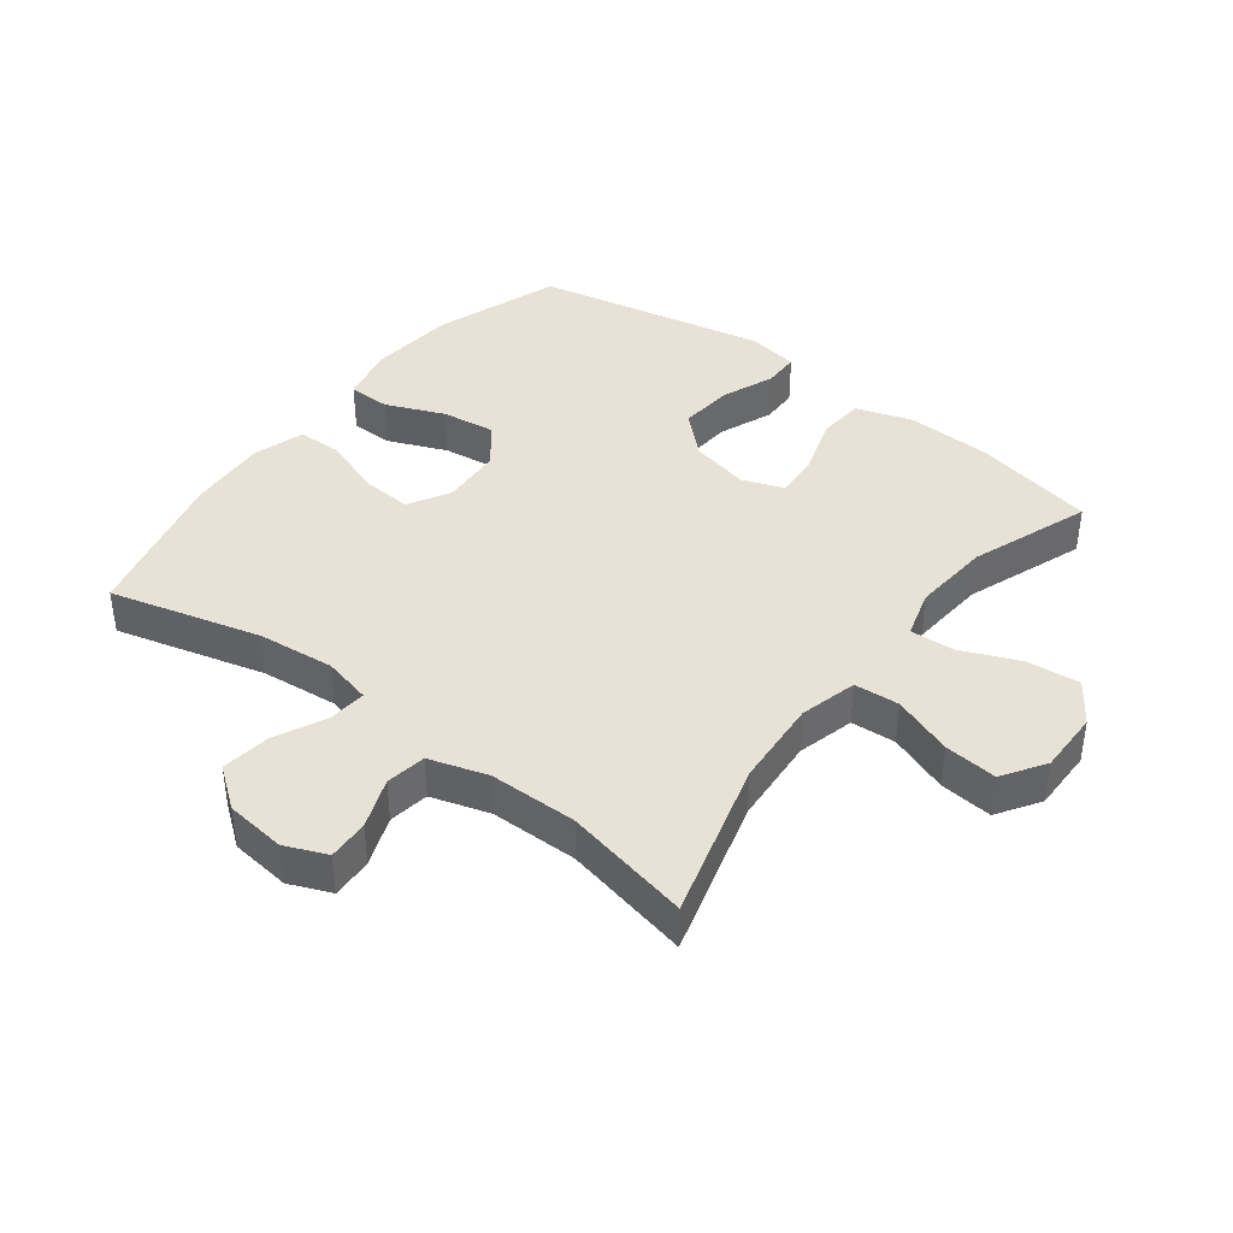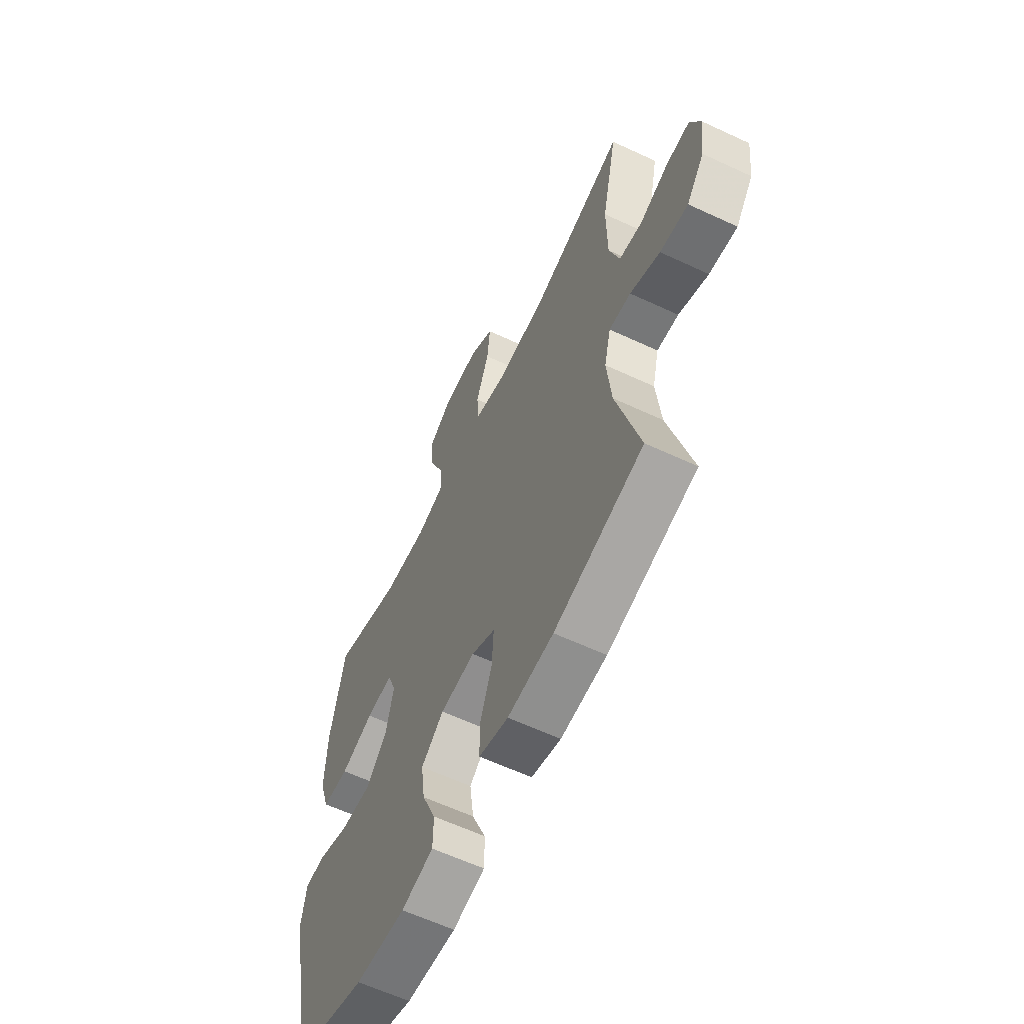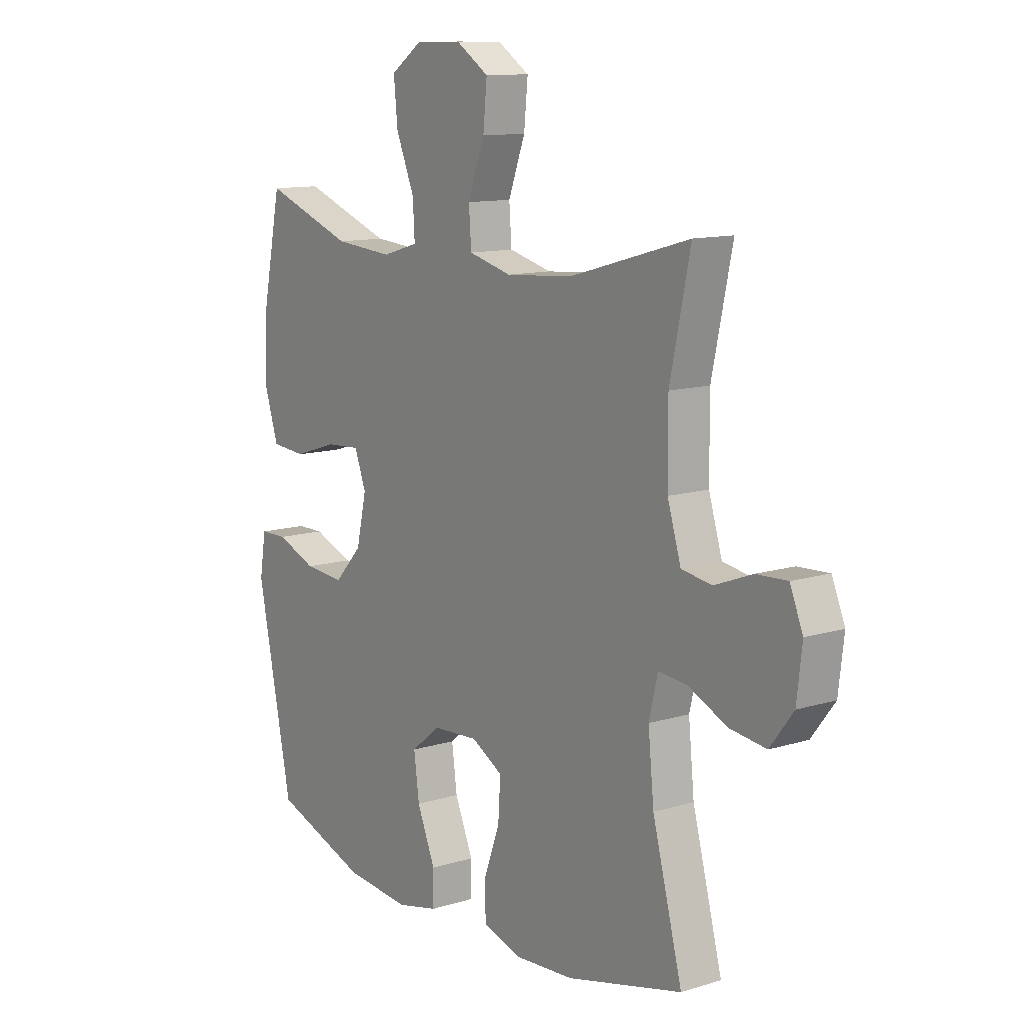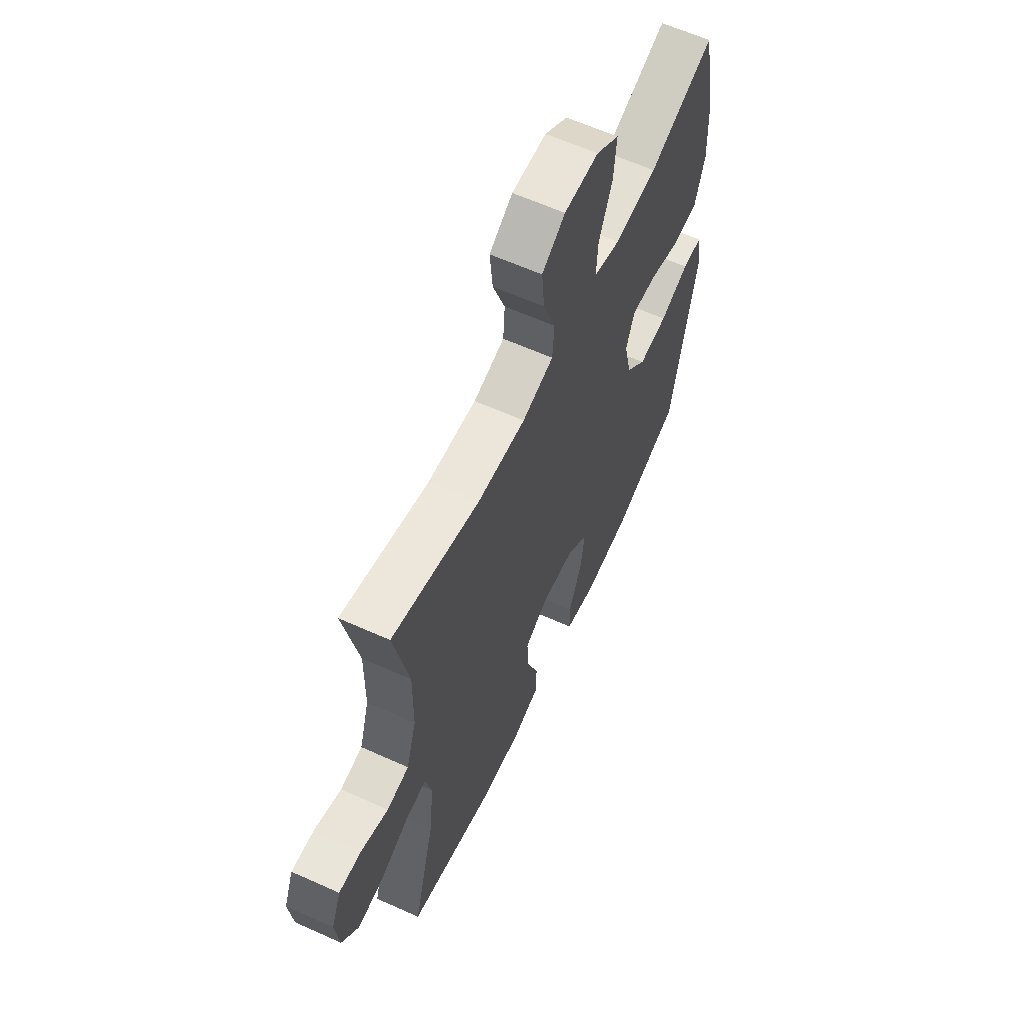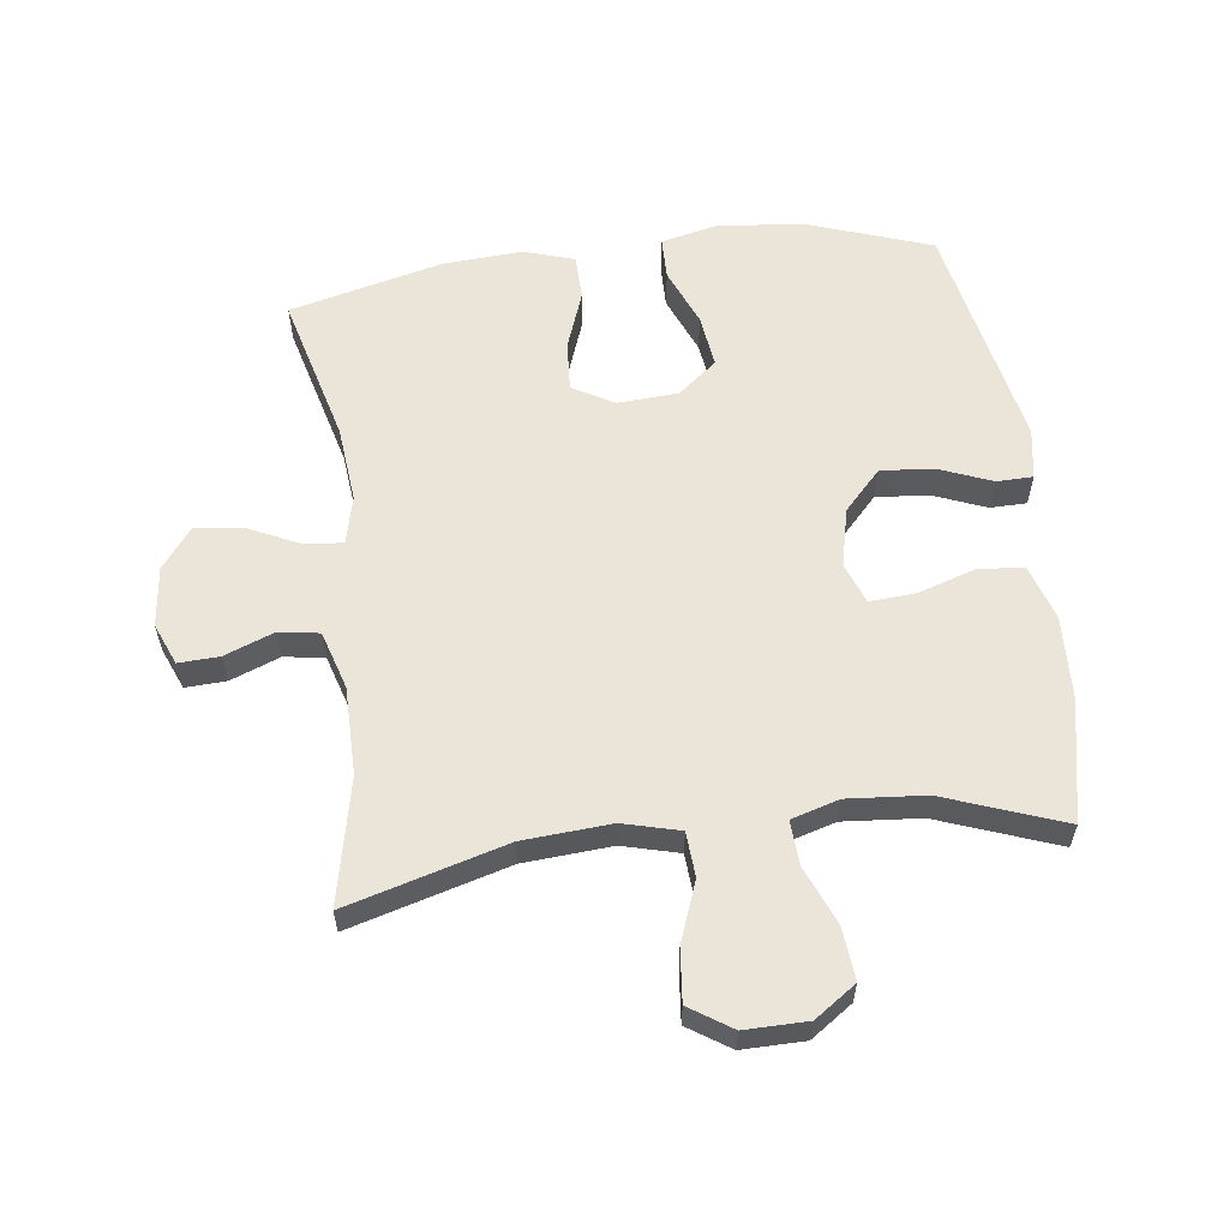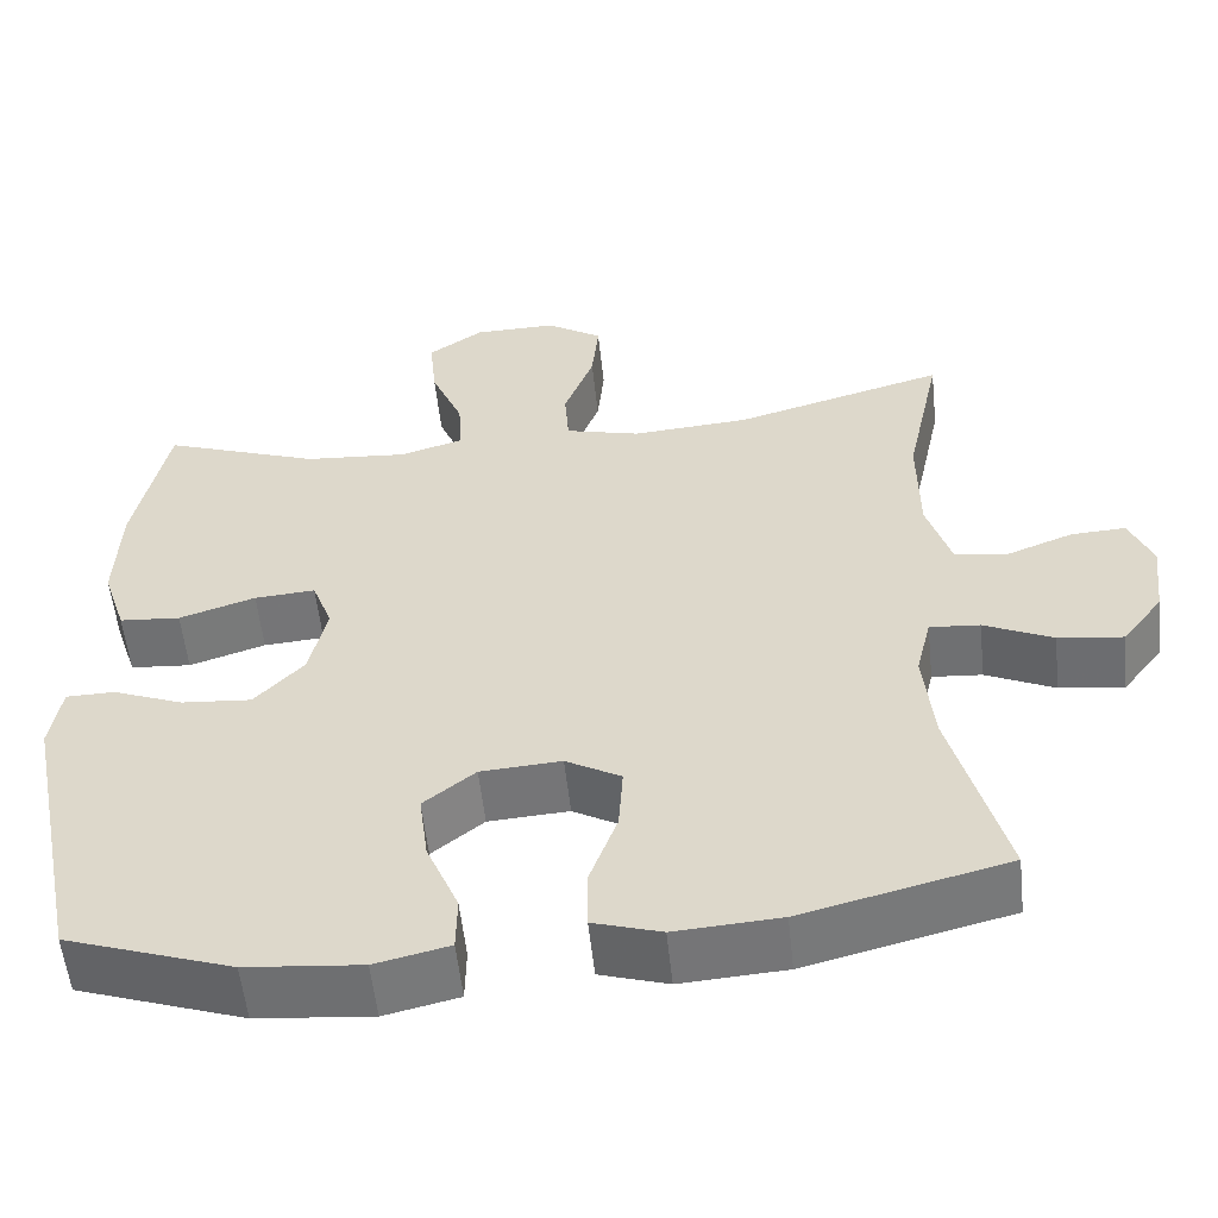
<metadata>
{"format":"obj","ext":"obj","renderer":"f3d","projection":"perspective","resolution":1024,"background":"white","views":[{"elev":40.3,"azim":-52.6,"up":"+Y"},{"elev":-61.6,"azim":-115.4,"up":"+Z"},{"elev":11.8,"azim":-126.3,"up":"+Z"},{"elev":61.7,"azim":-65.4,"up":"+Z"},{"elev":59.2,"azim":-7.2,"up":"+Y"},{"elev":-55.9,"azim":-173.9,"up":"+Z"}]}
</metadata>
<code>
v 0.5 0.07 -0.5
v 0.304 0.07 -0.568
v 0.168 0.07 -0.581
v 0.081 0.07 -0.561
v 0.08 0.07 -0.495
v 0.118 0.07 -0.404
v 0.129 0.07 -0.321
v 0.068 0.07 -0.272
v -0.027 0.07 -0.266
v -0.092 0.07 -0.303
v -0.087 0.07 -0.381
v -0.054 0.07 -0.472
v -0.055 0.07 -0.543
v -0.135 0.07 -0.568
v -0.259 0.07 -0.56
v -0.5 0.07 -0.5
v -0.438 0.07 -0.266
v -0.426 0.07 -0.146
v -0.444 0.07 -0.071
v -0.503 0.07 -0.076
v -0.584 0.07 -0.114
v -0.66 0.07 -0.124
v -0.708 0.07 -0.061
v -0.719 0.07 0.033
v -0.692 0.07 0.098
v -0.628 0.07 0.095
v -0.55 0.07 0.065
v -0.487 0.07 0.075
v -0.459 0.07 0.166
v -0.458 0.07 0.303
v -0.5 0.07 0.5
v -0.251 0.07 0.43
v -0.113 0.07 0.42
v -0.024 0.07 0.443
v -0.019 0.07 0.513
v -0.054 0.07 0.607
v -0.062 0.07 0.689
v 0.004 0.07 0.732
v 0.102 0.07 0.731
v 0.167 0.07 0.686
v 0.159 0.07 0.604
v 0.121 0.07 0.513
v 0.117 0.07 0.444
v 0.192 0.07 0.422
v 0.314 0.07 0.432
v 0.5 0.07 0.5
v 0.539 0.07 0.31
v 0.544 0.07 0.179
v 0.516 0.07 0.092
v 0.444 0.07 0.086
v 0.354 0.07 0.115
v 0.282 0.07 0.12
v 0.258 0.07 0.056
v 0.279 0.07 -0.036
v 0.337 0.07 -0.098
v 0.42 0.07 -0.091
v 0.503 0.07 -0.058
v 0.56 0.07 -0.059
v 0.573 0.07 -0.139
v 0.5 0 -0.5
v 0.304 0 -0.568
v 0.168 0 -0.581
v 0.081 0 -0.561
v 0.08 0 -0.495
v 0.118 0 -0.404
v 0.129 0 -0.321
v 0.068 0 -0.272
v -0.027 0 -0.266
v -0.092 0 -0.303
v -0.087 0 -0.381
v -0.054 0 -0.472
v -0.055 0 -0.543
v -0.135 0 -0.568
v -0.259 0 -0.56
v -0.5 0 -0.5
v -0.438 0 -0.266
v -0.426 0 -0.146
v -0.444 0 -0.071
v -0.503 0 -0.076
v -0.584 0 -0.114
v -0.66 0 -0.124
v -0.708 0 -0.061
v -0.719 0 0.033
v -0.692 0 0.098
v -0.628 0 0.095
v -0.55 0 0.065
v -0.487 0 0.075
v -0.459 0 0.166
v -0.458 0 0.303
v -0.5 0 0.5
v -0.251 0 0.43
v -0.113 0 0.42
v -0.024 0 0.443
v -0.019 0 0.513
v -0.054 0 0.607
v -0.062 0 0.689
v 0.004 0 0.732
v 0.102 0 0.731
v 0.167 0 0.686
v 0.159 0 0.604
v 0.121 0 0.513
v 0.117 0 0.444
v 0.192 0 0.422
v 0.314 0 0.432
v 0.5 0 0.5
v 0.539 0 0.31
v 0.544 0 0.179
v 0.516 0 0.092
v 0.444 0 0.086
v 0.354 0 0.115
v 0.282 0 0.12
v 0.258 0 0.056
v 0.279 0 -0.036
v 0.337 0 -0.098
v 0.42 0 -0.091
v 0.503 0 -0.058
v 0.56 0 -0.059
v 0.573 0 -0.139
f 4 5 6
f 3 4 6
f 2 3 6
f 1 2 6
f 59 1 6
f 58 59 6
f 57 58 6
f 56 57 6
f 55 56 6 7
f 54 55 7 8
f 53 54 8 9
f 52 53 9 10
f 49 50 51
f 48 49 51
f 47 48 51
f 46 47 51
f 45 46 51
f 44 45 51 52
f 43 44 52 10
f 40 41 42
f 39 40 42
f 38 39 42
f 37 38 42
f 36 37 42
f 35 36 42
f 34 35 42 43
f 33 34 43 10
f 30 31 32
f 32 33 10
f 30 32 10
f 29 30 10
f 25 26 27
f 24 25 27
f 23 24 27
f 22 23 27
f 21 22 27
f 20 21 27
f 19 20 27 28
f 15 16 17
f 14 15 17
f 13 14 17
f 12 13 17
f 11 12 17
f 11 17 18
f 29 10 11
f 28 29 11
f 19 28 11
f 11 18 19
f 65 64 63
f 65 63 62
f 65 62 61
f 65 61 60
f 65 60 118
f 65 118 117
f 65 117 116
f 65 116 115
f 66 65 115 114
f 67 66 114 113
f 68 67 113 112
f 69 68 112 111
f 110 109 108
f 110 108 107
f 110 107 106
f 110 106 105
f 110 105 104
f 111 110 104 103
f 69 111 103 102
f 101 100 99
f 101 99 98
f 101 98 97
f 101 97 96
f 101 96 95
f 101 95 94
f 102 101 94 93
f 69 102 93 92
f 91 90 89
f 69 92 91
f 69 91 89
f 69 89 88
f 86 85 84
f 86 84 83
f 86 83 82
f 86 82 81
f 86 81 80
f 86 80 79
f 87 86 79 78
f 76 75 74
f 76 74 73
f 76 73 72
f 76 72 71
f 76 71 70
f 77 76 70
f 70 69 88
f 70 88 87
f 70 87 78
f 78 77 70
f 1 60 61 2
f 2 61 62 3
f 3 62 63 4
f 4 63 64 5
f 5 64 65 6
f 6 65 66 7
f 7 66 67 8
f 8 67 68 9
f 9 68 69 10
f 10 69 70 11
f 11 70 71 12
f 12 71 72 13
f 13 72 73 14
f 14 73 74 15
f 15 74 75 16
f 16 75 76 17
f 17 76 77 18
f 18 77 78 19
f 19 78 79 20
f 20 79 80 21
f 21 80 81 22
f 22 81 82 23
f 23 82 83 24
f 24 83 84 25
f 25 84 85 26
f 26 85 86 27
f 27 86 87 28
f 28 87 88 29
f 29 88 89 30
f 30 89 90 31
f 31 90 91 32
f 32 91 92 33
f 33 92 93 34
f 34 93 94 35
f 35 94 95 36
f 36 95 96 37
f 37 96 97 38
f 38 97 98 39
f 39 98 99 40
f 40 99 100 41
f 41 100 101 42
f 42 101 102 43
f 43 102 103 44
f 44 103 104 45
f 45 104 105 46
f 46 105 106 47
f 47 106 107 48
f 48 107 108 49
f 49 108 109 50
f 50 109 110 51
f 51 110 111 52
f 52 111 112 53
f 53 112 113 54
f 54 113 114 55
f 55 114 115 56
f 56 115 116 57
f 57 116 117 58
f 58 117 118 59
f 59 118 60 1

</code>
